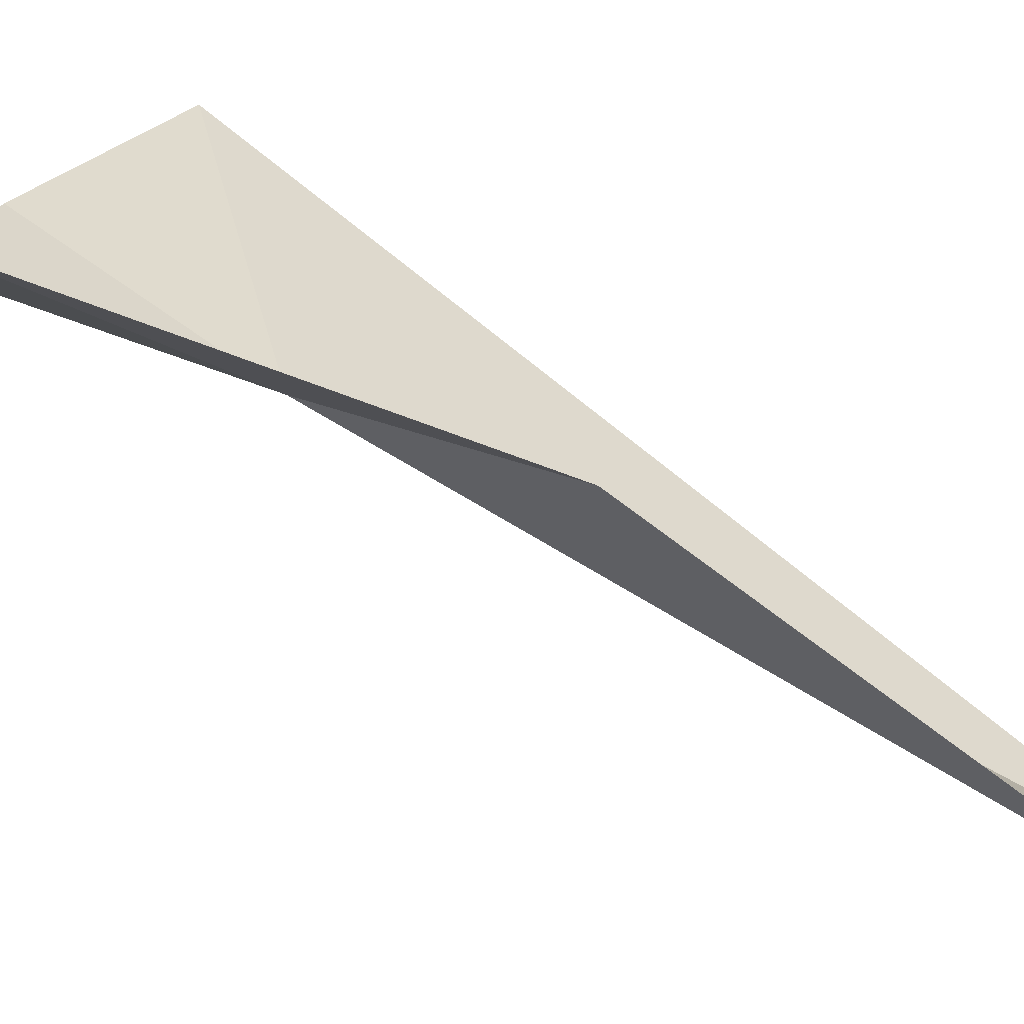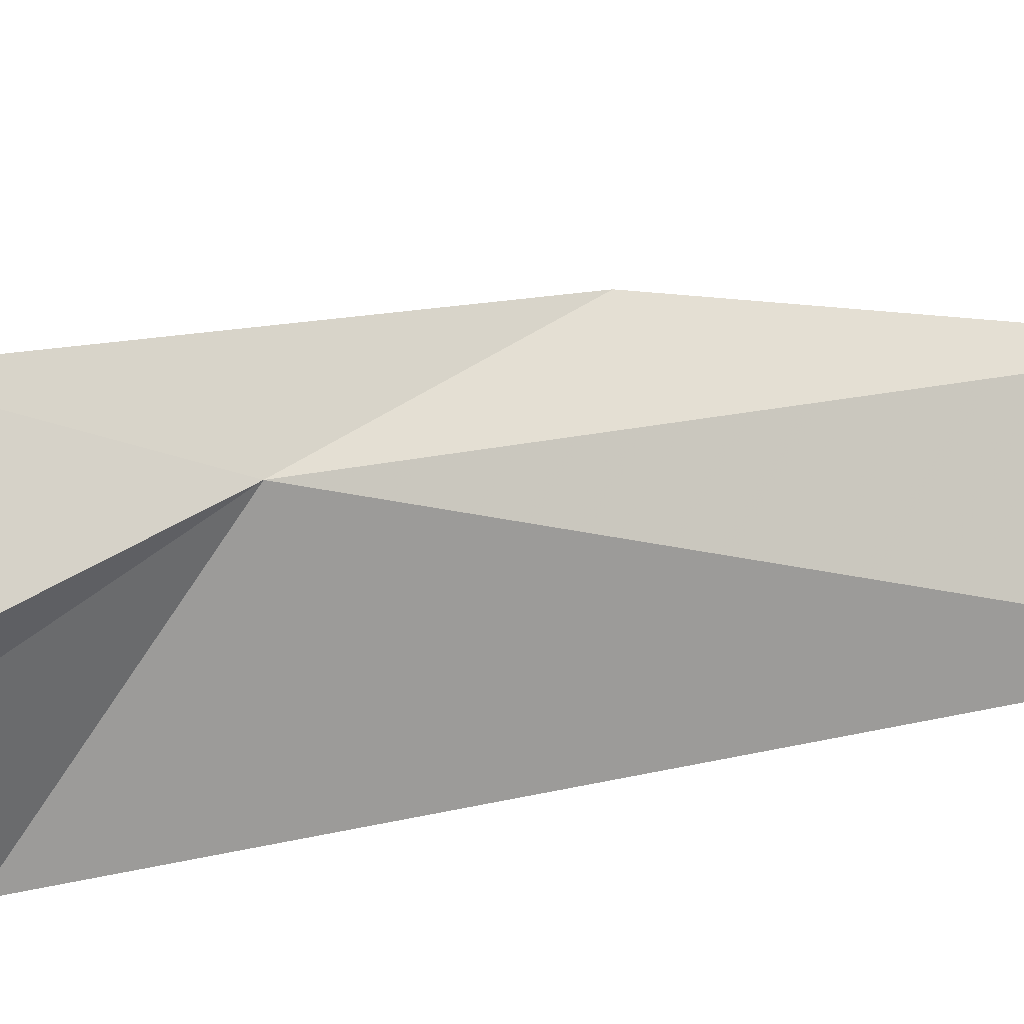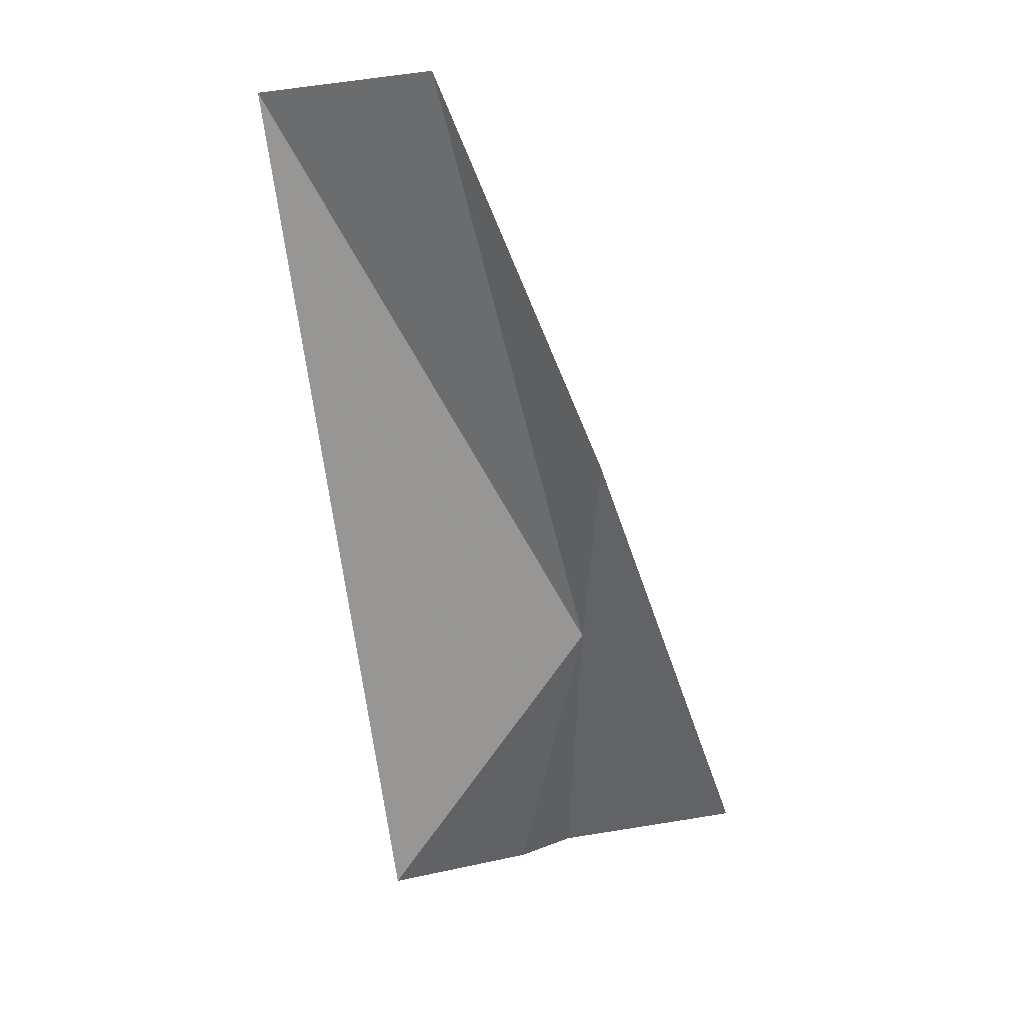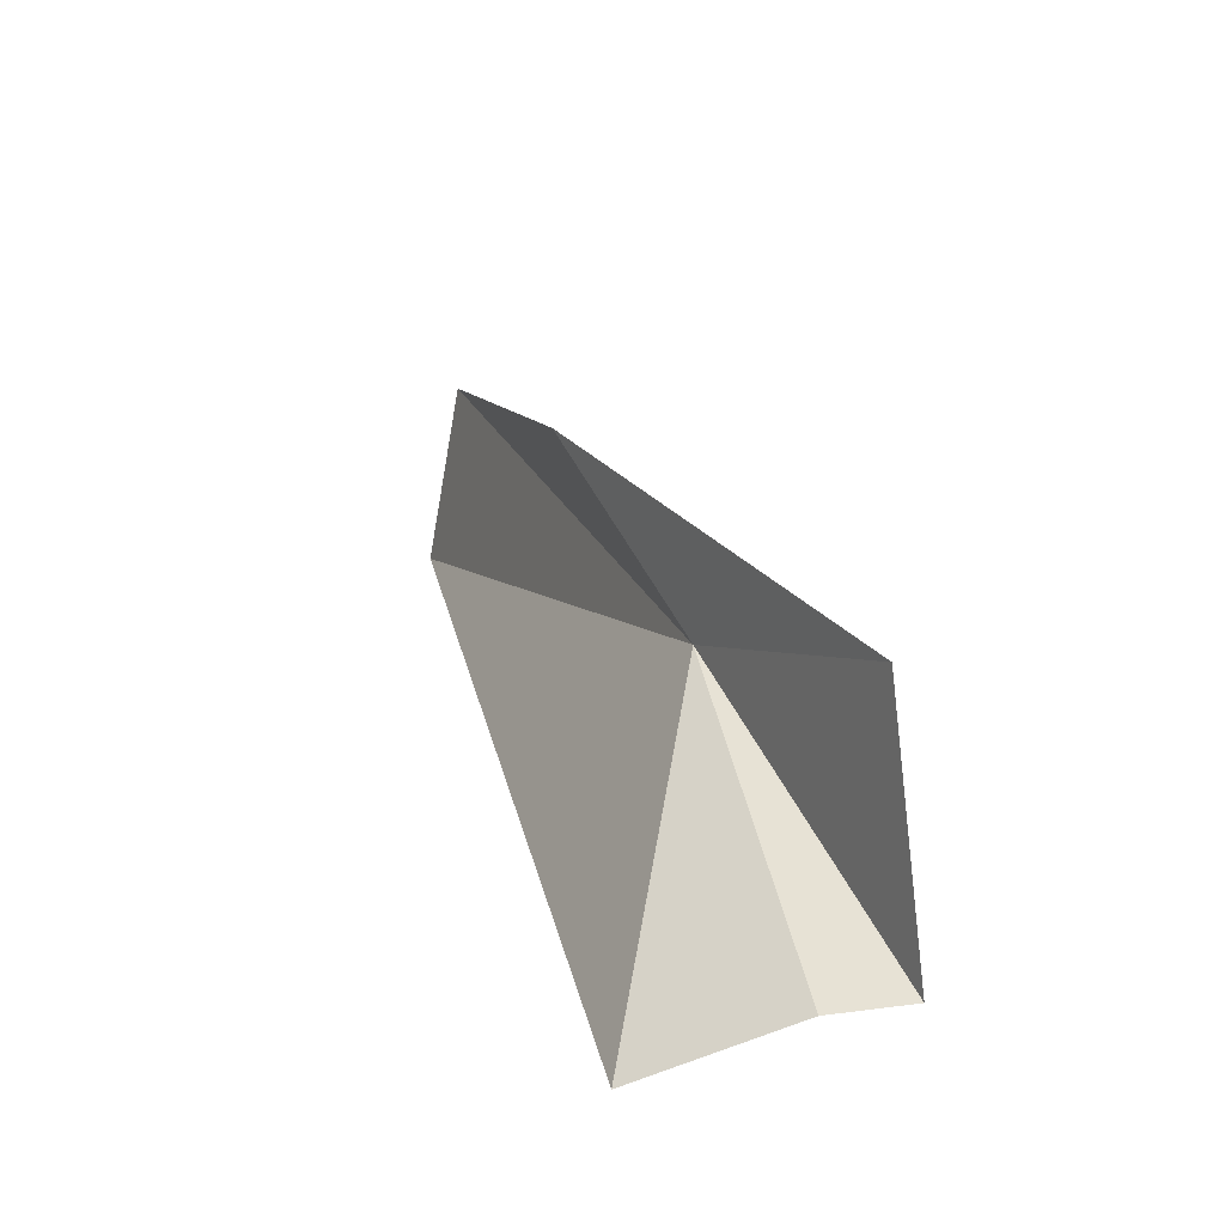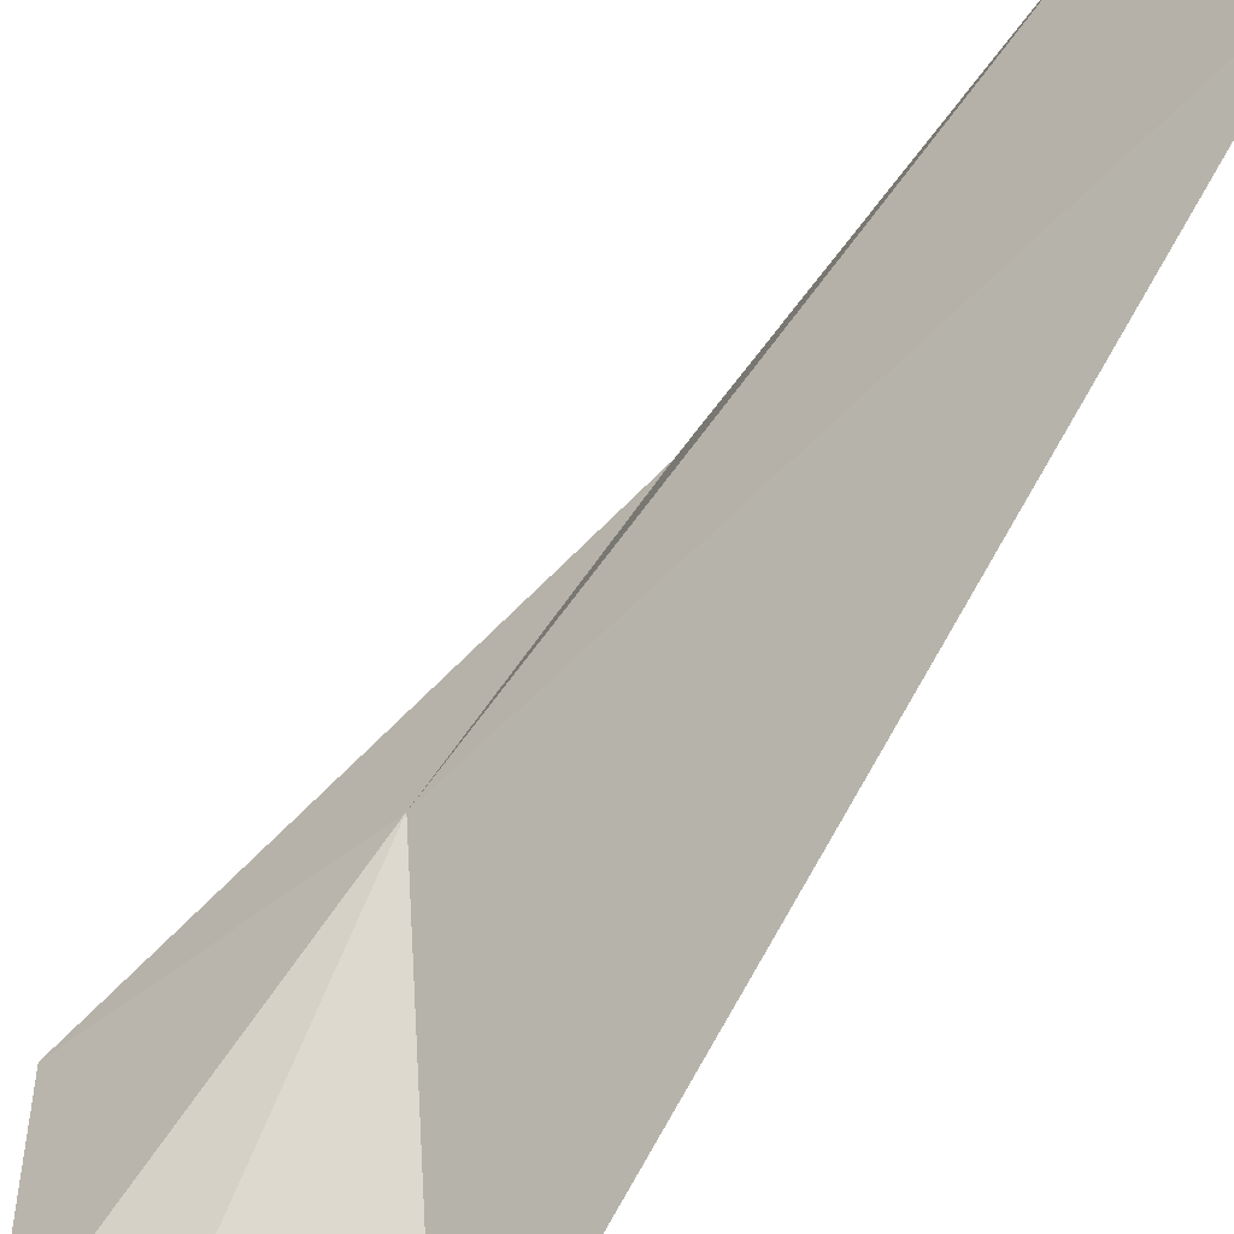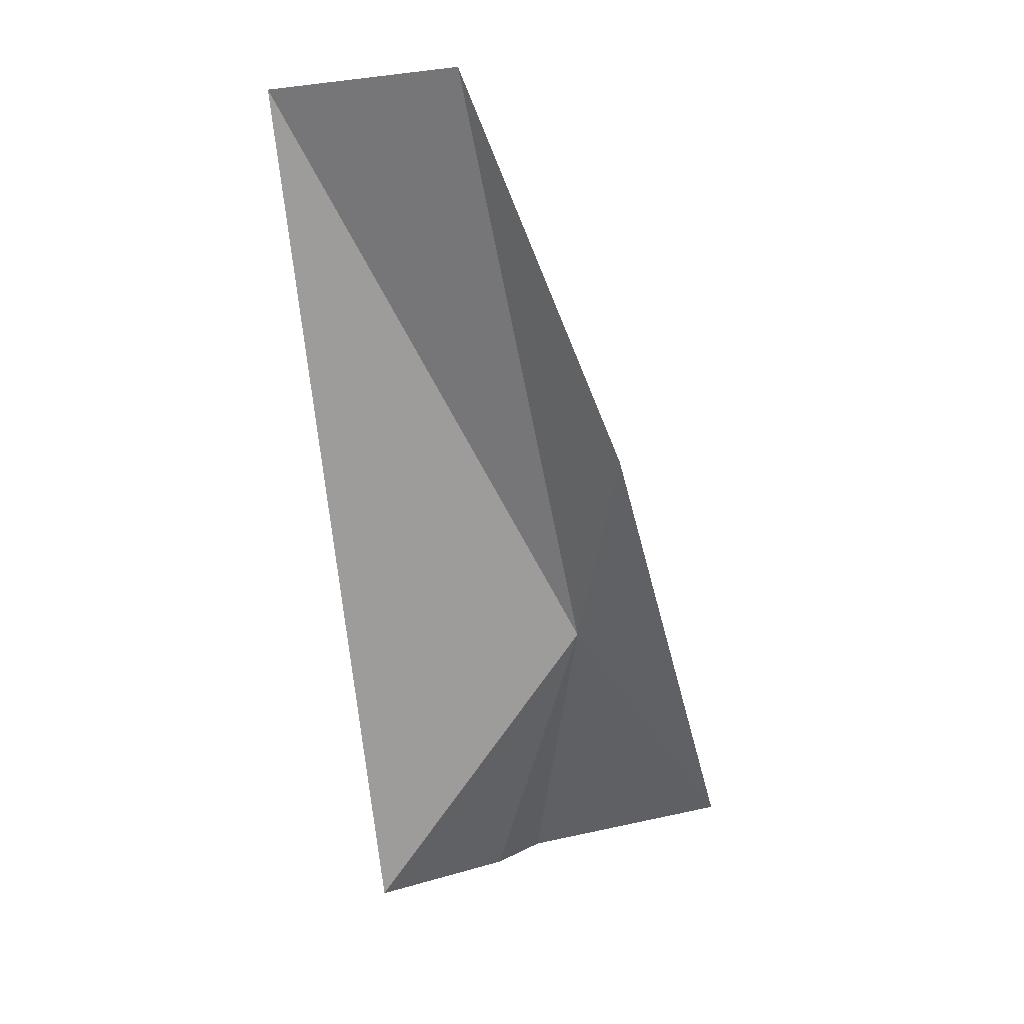
<metadata>
{"format":"obj","ext":"obj","renderer":"f3d","projection":"perspective","resolution":1024,"background":"white","views":[{"elev":67.2,"azim":-36.0,"up":"+Y"},{"elev":-30.1,"azim":-59.8,"up":"+Y"},{"elev":11.1,"azim":141.3,"up":"+Z"},{"elev":-61.8,"azim":-164.8,"up":"+Z"},{"elev":-79.6,"azim":-17.2,"up":"+Y"},{"elev":9.7,"azim":132.2,"up":"+Z"}]}
</metadata>
<code>
v -7.325e+04 -6.903e+04 291.6
v -7.325e+04 -6.903e+04 303.9
v -7.325e+04 -6.903e+04 284.9
v -7.326e+04 -6.903e+04 286.9
v -7.325e+04 -6.902e+04 296.1
v -7.325e+04 -6.903e+04 304.3
v -7.326e+04 -6.903e+04 284.9
v -7.326e+04 -6.903e+04 284.9
f 1 5 4
f 1 6 5
f 1 7 8
f 1 8 3
f 1 2 6
f 1 3 2
f 1 4 7

</code>
